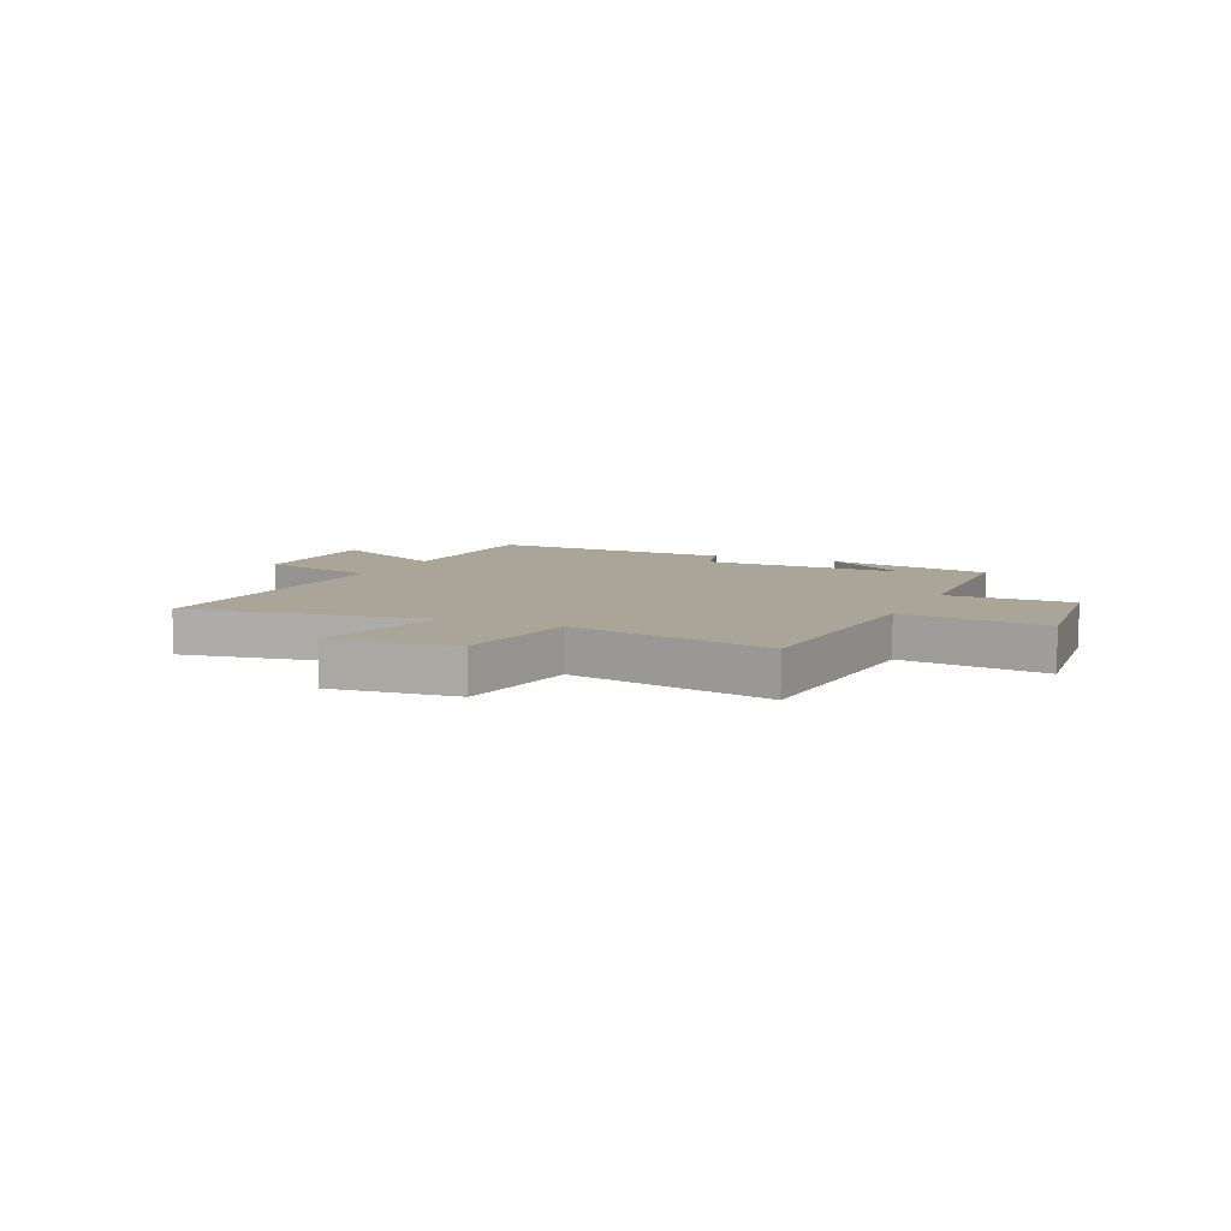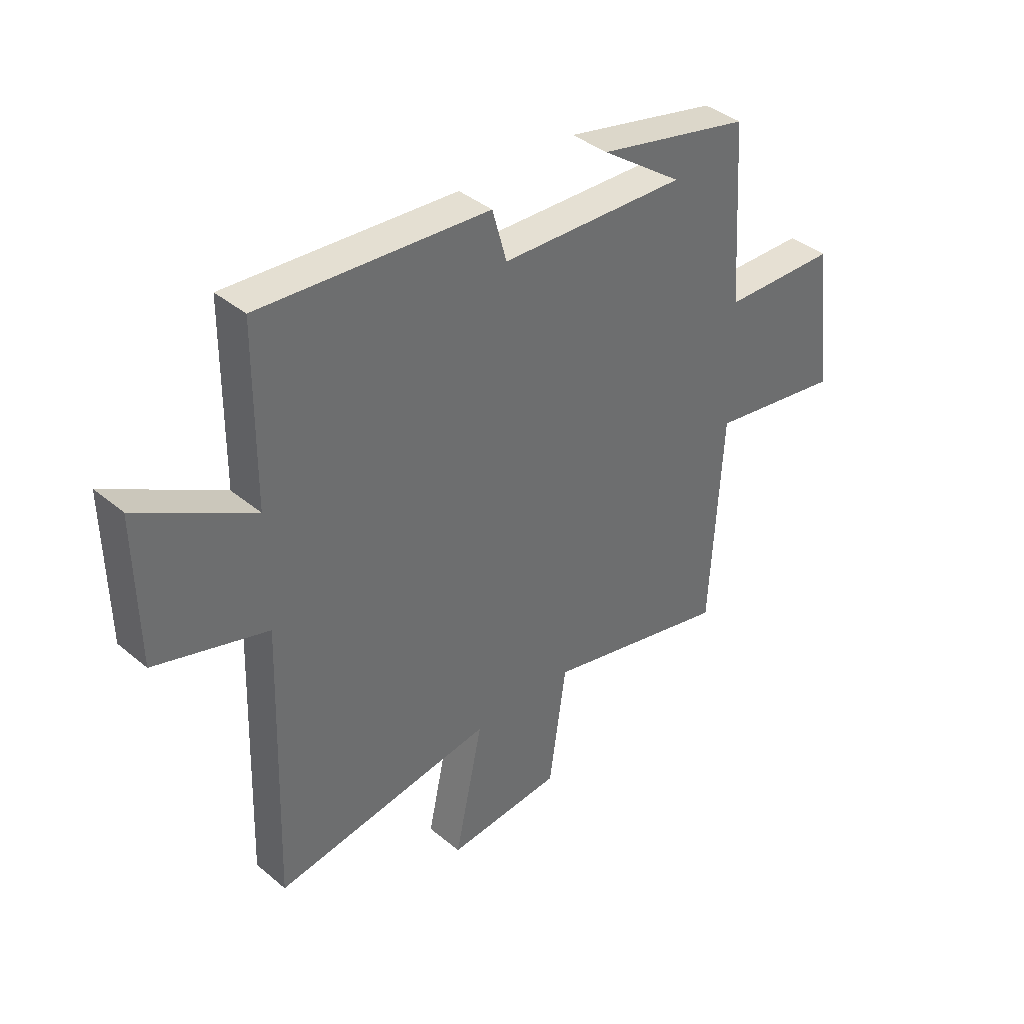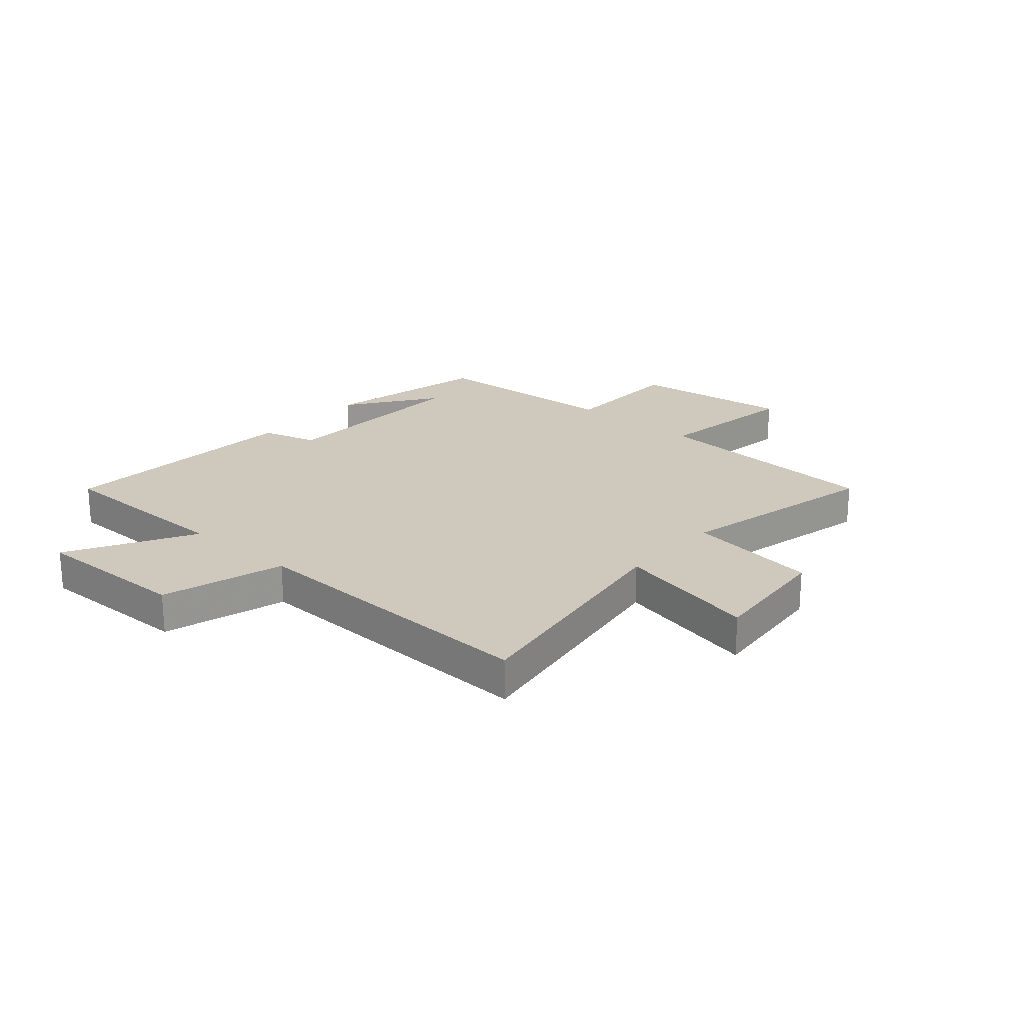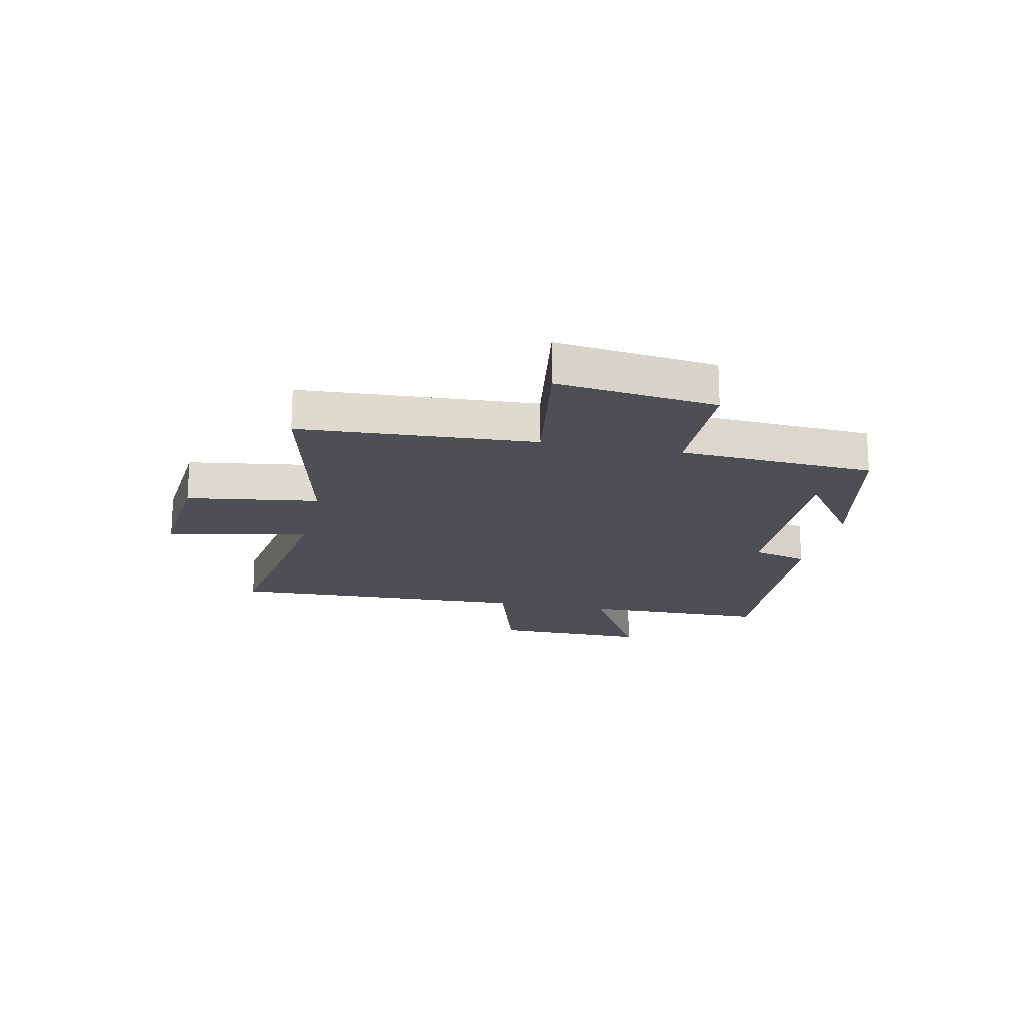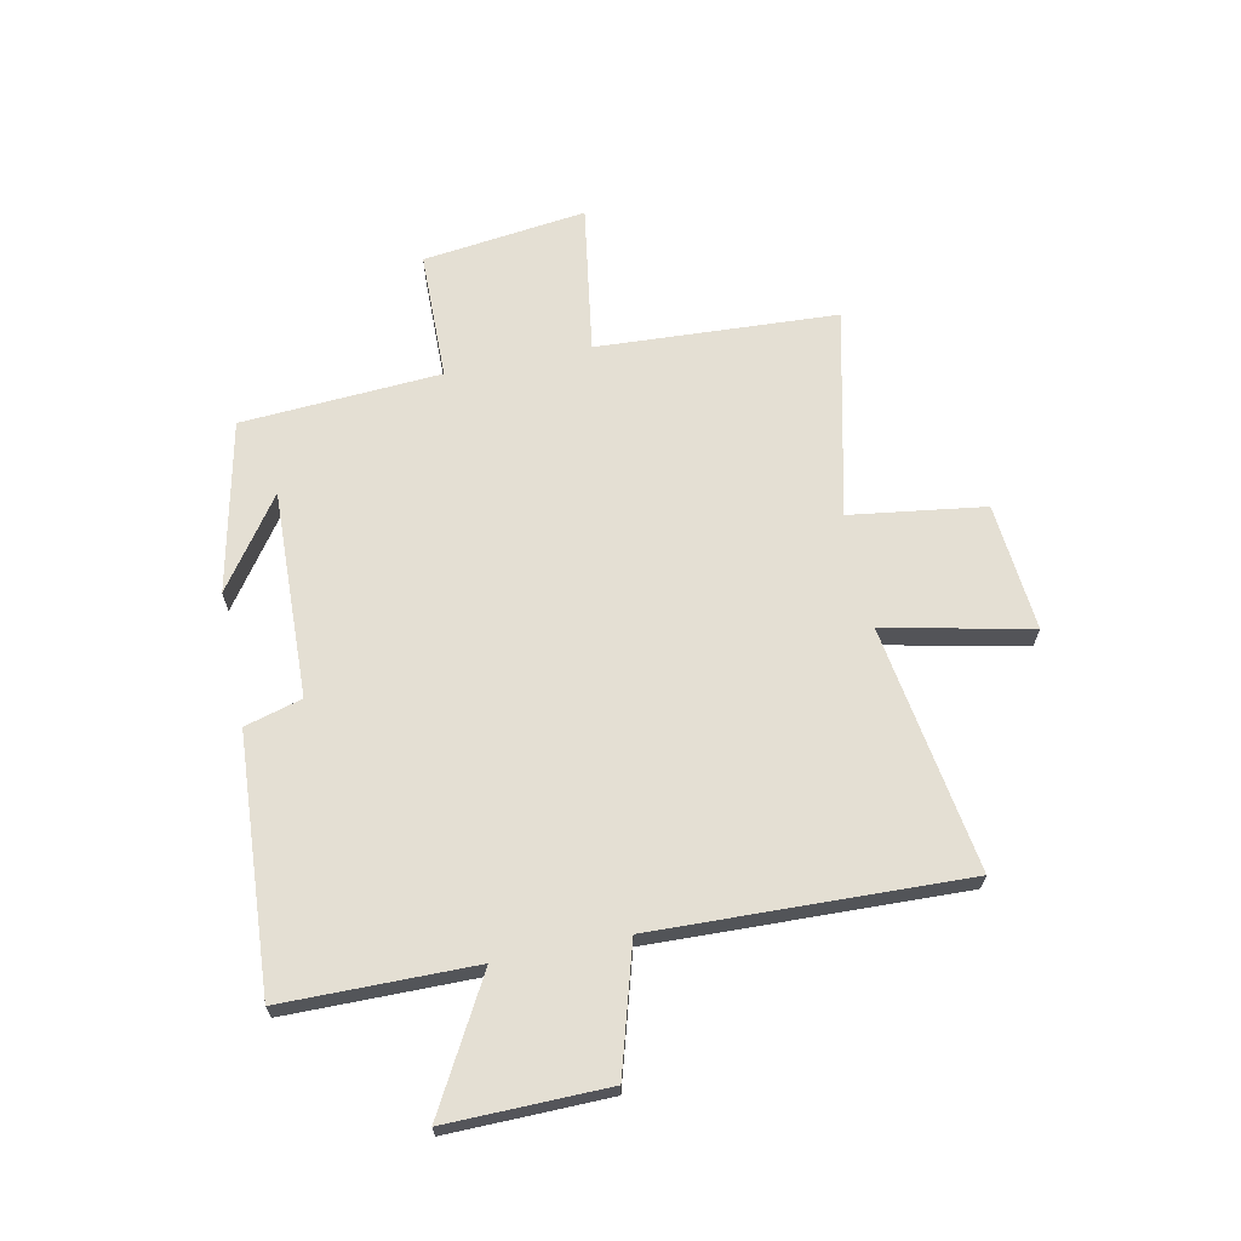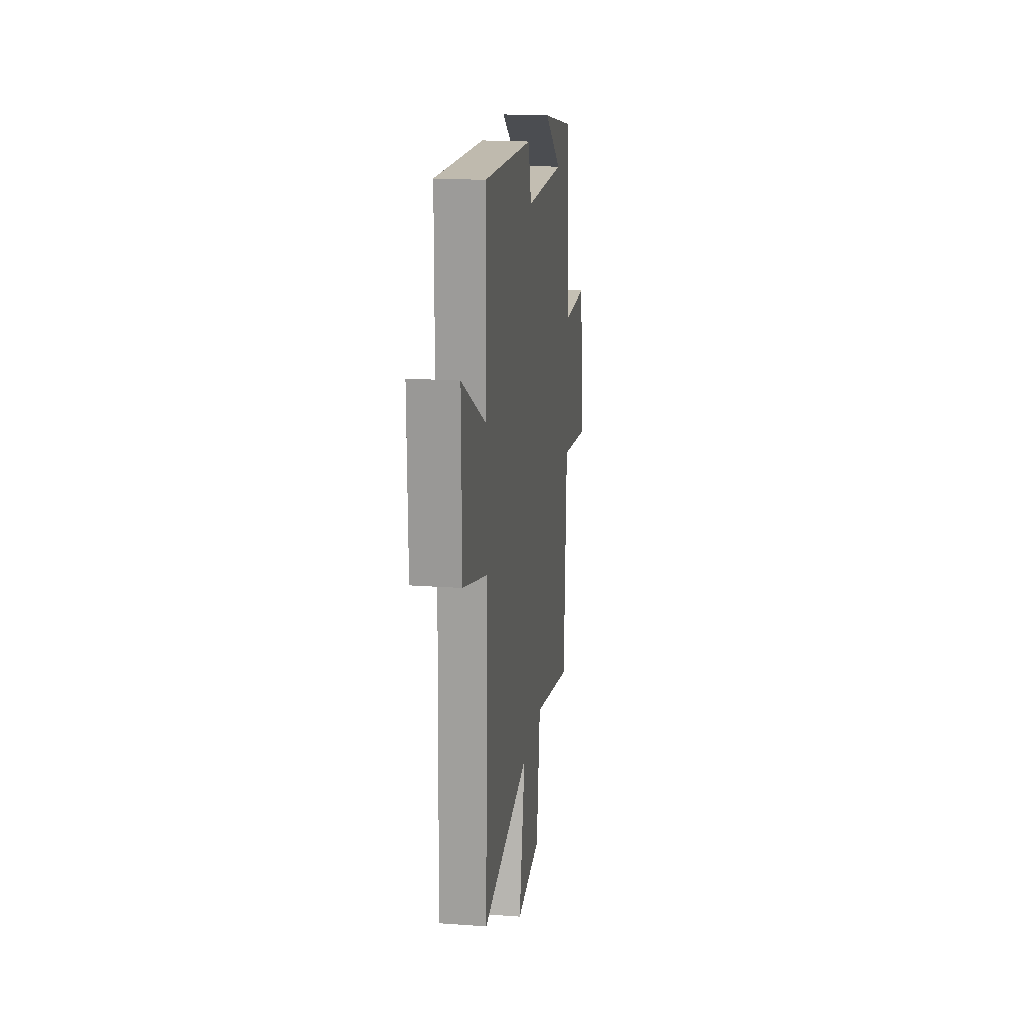
<metadata>
{"format":"obj","ext":"obj","renderer":"f3d","projection":"perspective","resolution":1024,"background":"white","views":[{"elev":7.4,"azim":-155.7,"up":"+Y"},{"elev":38.8,"azim":136.2,"up":"+Z"},{"elev":22.5,"azim":131.1,"up":"+Y"},{"elev":-18.4,"azim":-101.8,"up":"+Y"},{"elev":66.4,"azim":78.3,"up":"+Y"},{"elev":19.2,"azim":97.7,"up":"+Z"}]}
</metadata>
<code>
v 0.518 0.07 -0.566
v 0.089 0.07 -0.5
v 0.144 0.07 -0.755
v -0.08 0.07 -0.735
v -0.113 0.07 -0.5
v -0.477 0.07 -0.584
v -0.5 0.07 -0.164
v -0.761 0.07 -0.204
v -0.725 0.07 0.082
v -0.5 0.07 0.086
v -0.478 0.07 0.435
v -0.179 0.07 0.5
v -0.337 0.07 0.388
v 0.025 0.07 0.4
v 0.053 0.07 0.5
v 0.497 0.07 0.529
v 0.5 0.07 0.195
v 0.722 0.07 0.319
v 0.718 0.07 0.039
v 0.5 0.07 -0.025
v 0.518 0 -0.566
v 0.089 0 -0.5
v 0.144 0 -0.755
v -0.08 0 -0.735
v -0.113 0 -0.5
v -0.477 0 -0.584
v -0.5 0 -0.164
v -0.761 0 -0.204
v -0.725 0 0.082
v -0.5 0 0.086
v -0.478 0 0.435
v -0.179 0 0.5
v -0.337 0 0.388
v 0.025 0 0.4
v 0.053 0 0.5
v 0.497 0 0.529
v 0.5 0 0.195
v 0.722 0 0.319
v 0.718 0 0.039
v 0.5 0 -0.025
f 17 18 19 20
f 16 17 20
f 15 16 20
f 14 15 20
f 20 1 2
f 14 20 2
f 13 14 2
f 11 12 13
f 13 2 3
f 11 13 3
f 10 11 3
f 7 8 9 10
f 5 6 7 10
f 5 10 3
f 3 4 5
f 40 39 38 37
f 40 37 36
f 40 36 35
f 40 35 34
f 22 21 40
f 22 40 34
f 22 34 33
f 33 32 31
f 23 22 33
f 23 33 31
f 23 31 30
f 30 29 28 27
f 30 27 26 25
f 23 30 25
f 25 24 23
f 1 21 22 2
f 2 22 23 3
f 3 23 24 4
f 4 24 25 5
f 5 25 26 6
f 6 26 27 7
f 7 27 28 8
f 8 28 29 9
f 9 29 30 10
f 10 30 31 11
f 11 31 32 12
f 12 32 33 13
f 13 33 34 14
f 14 34 35 15
f 15 35 36 16
f 16 36 37 17
f 17 37 38 18
f 18 38 39 19
f 19 39 40 20
f 20 40 21 1

</code>
